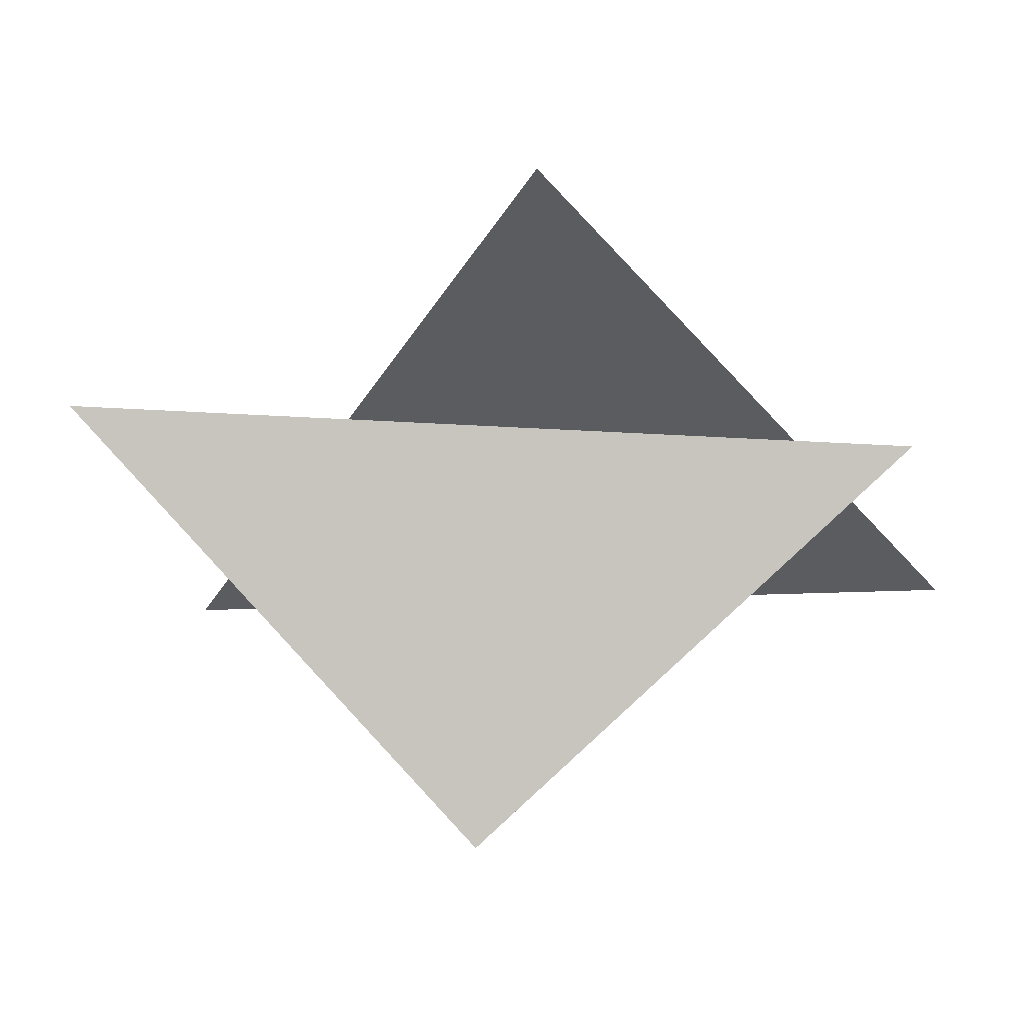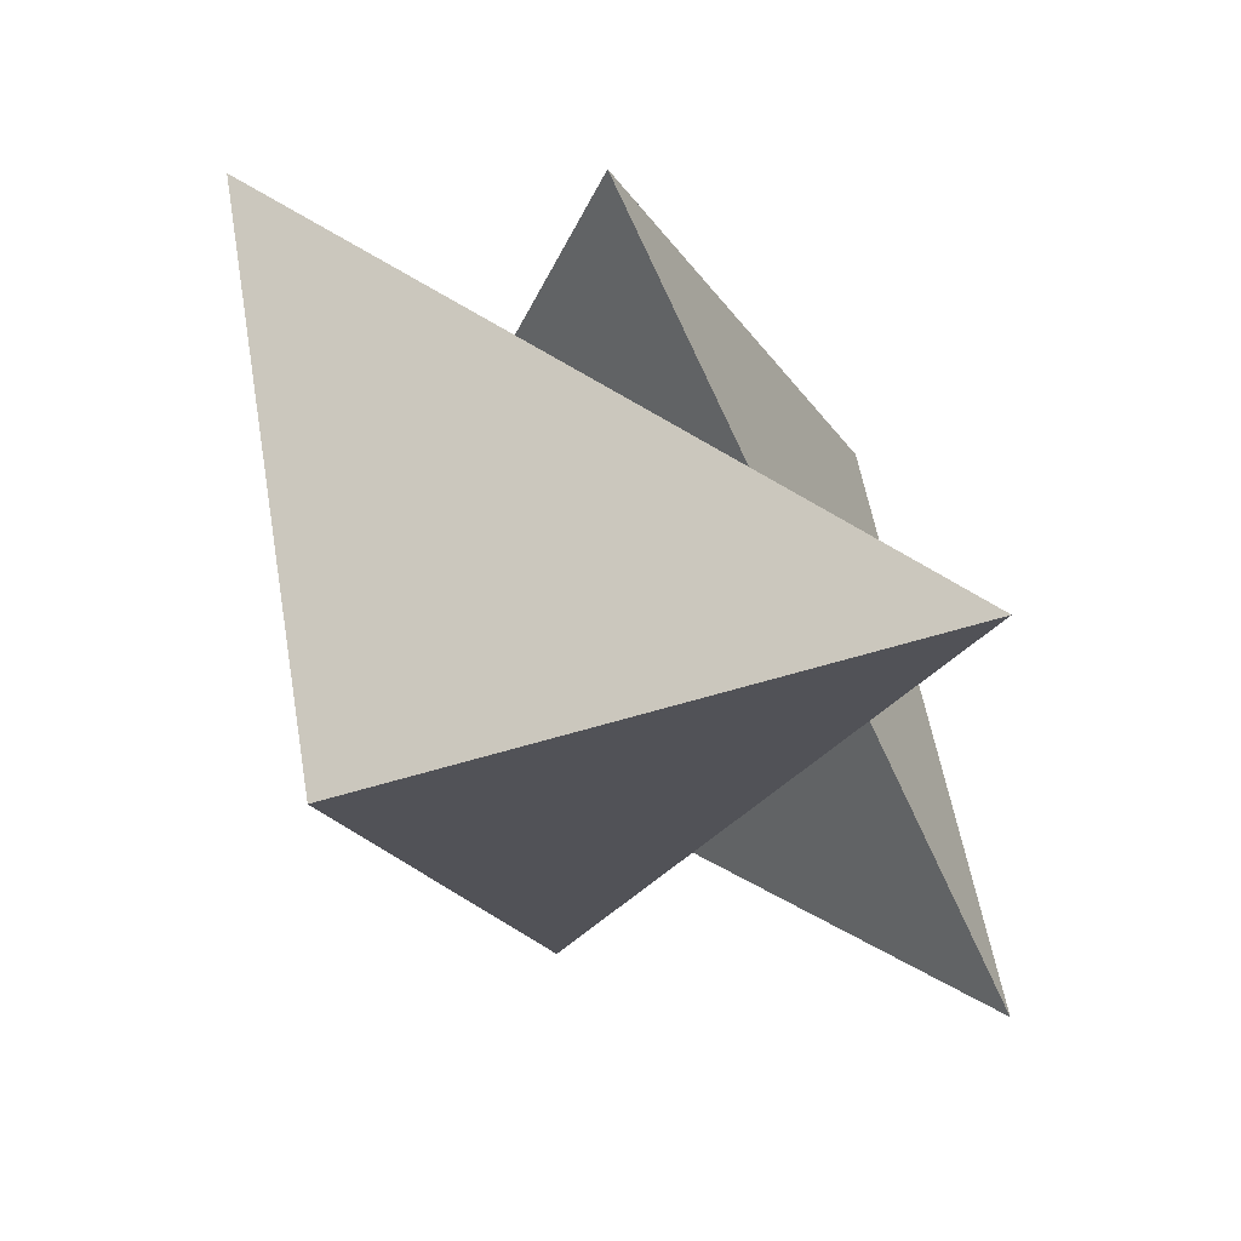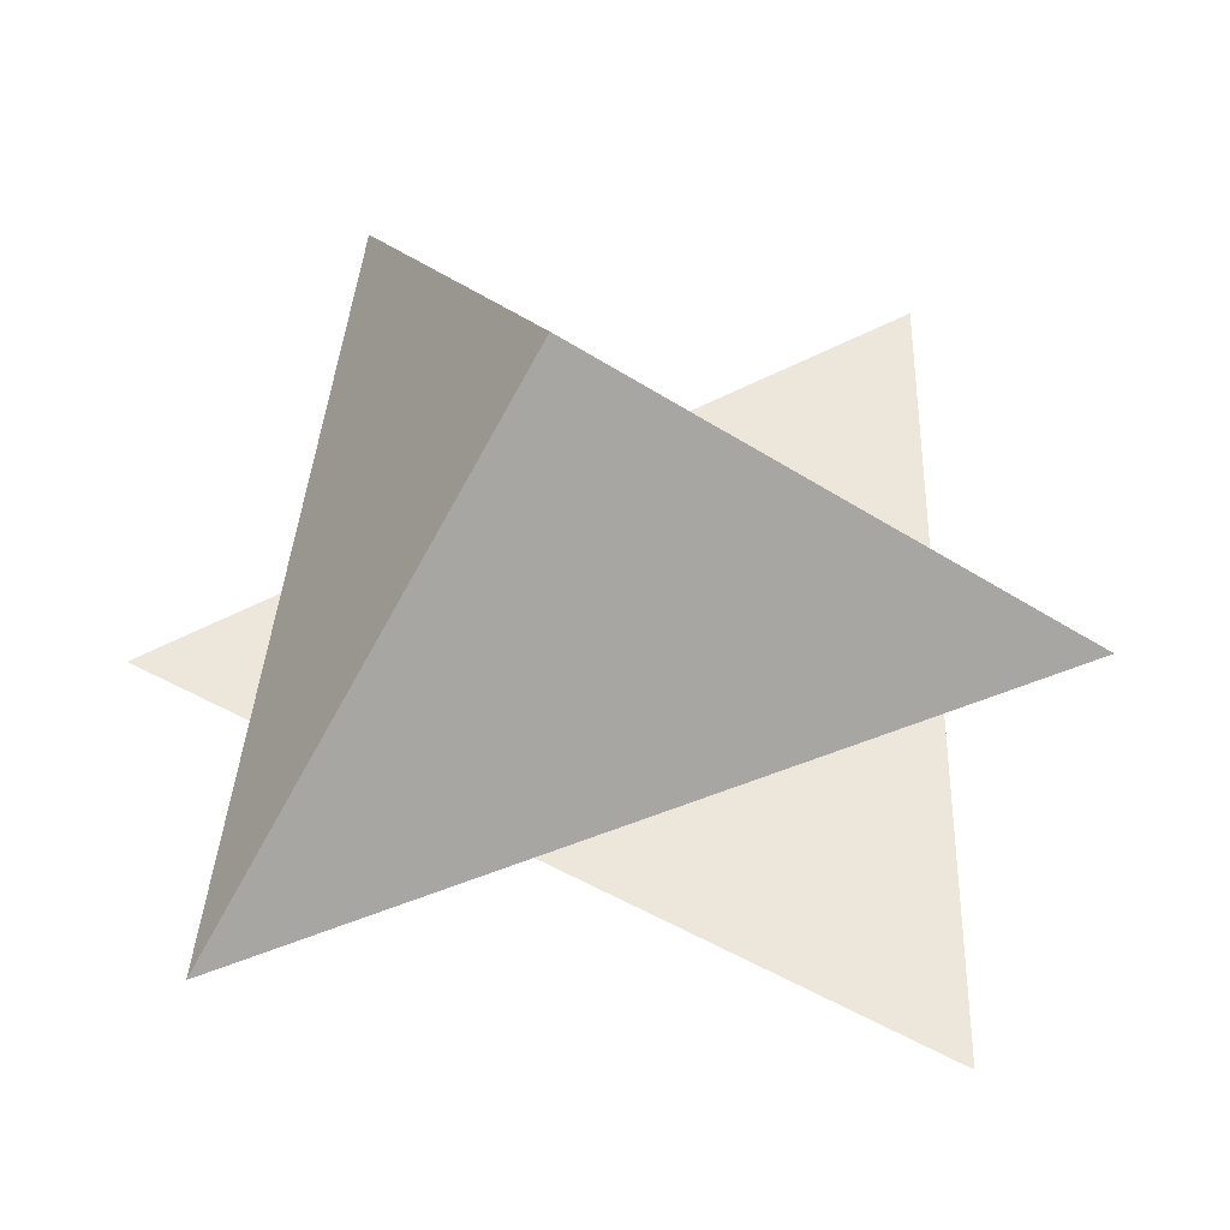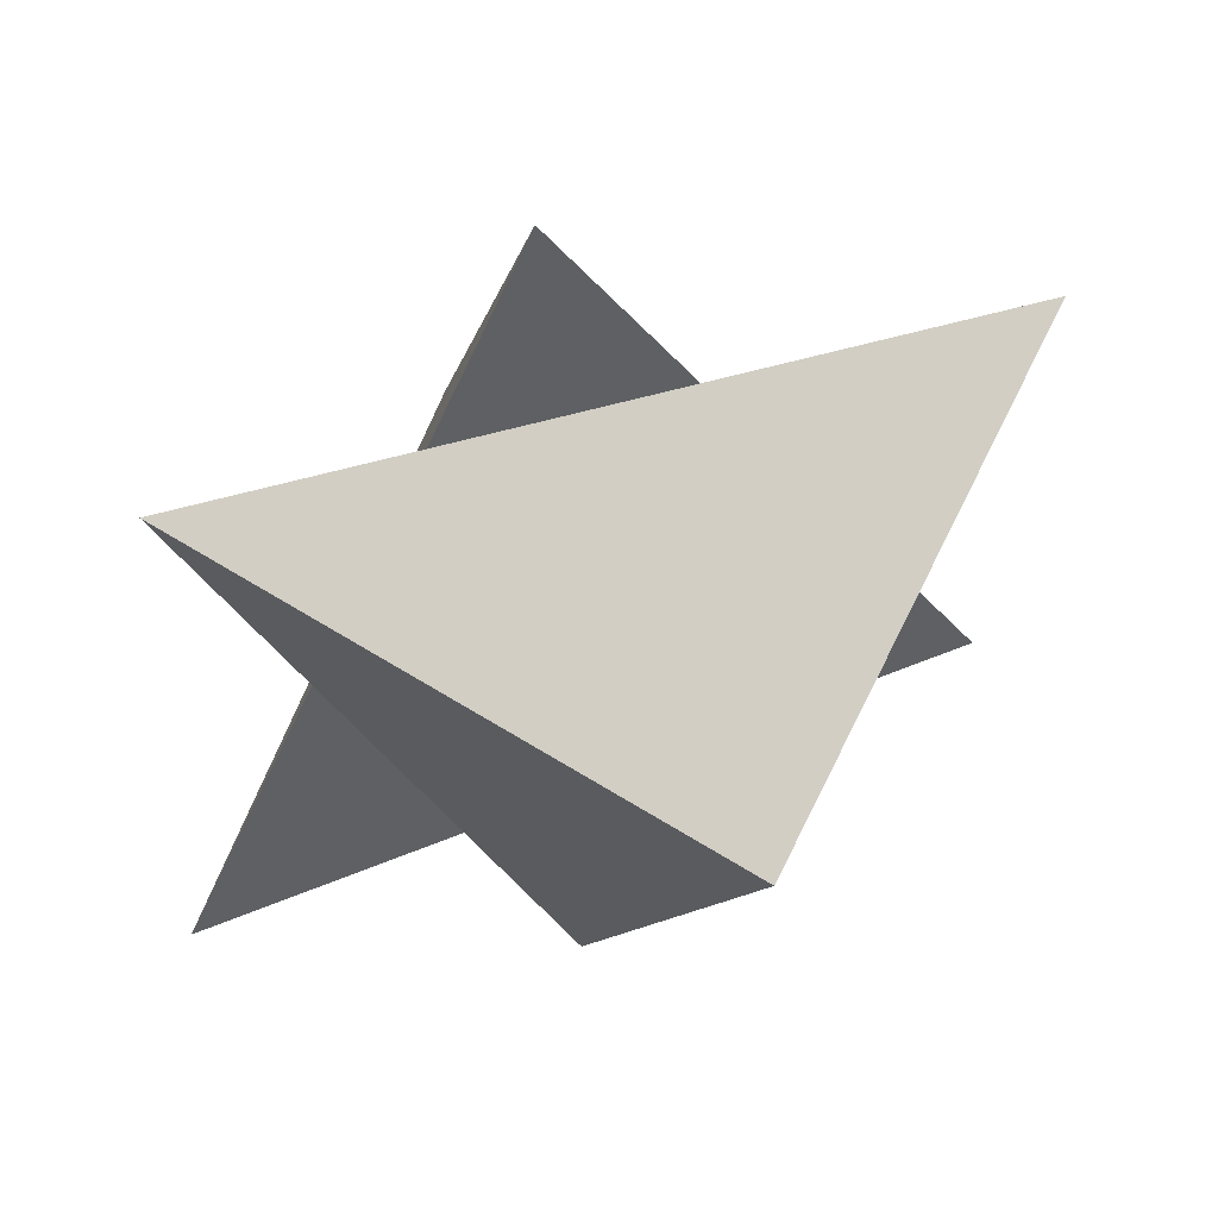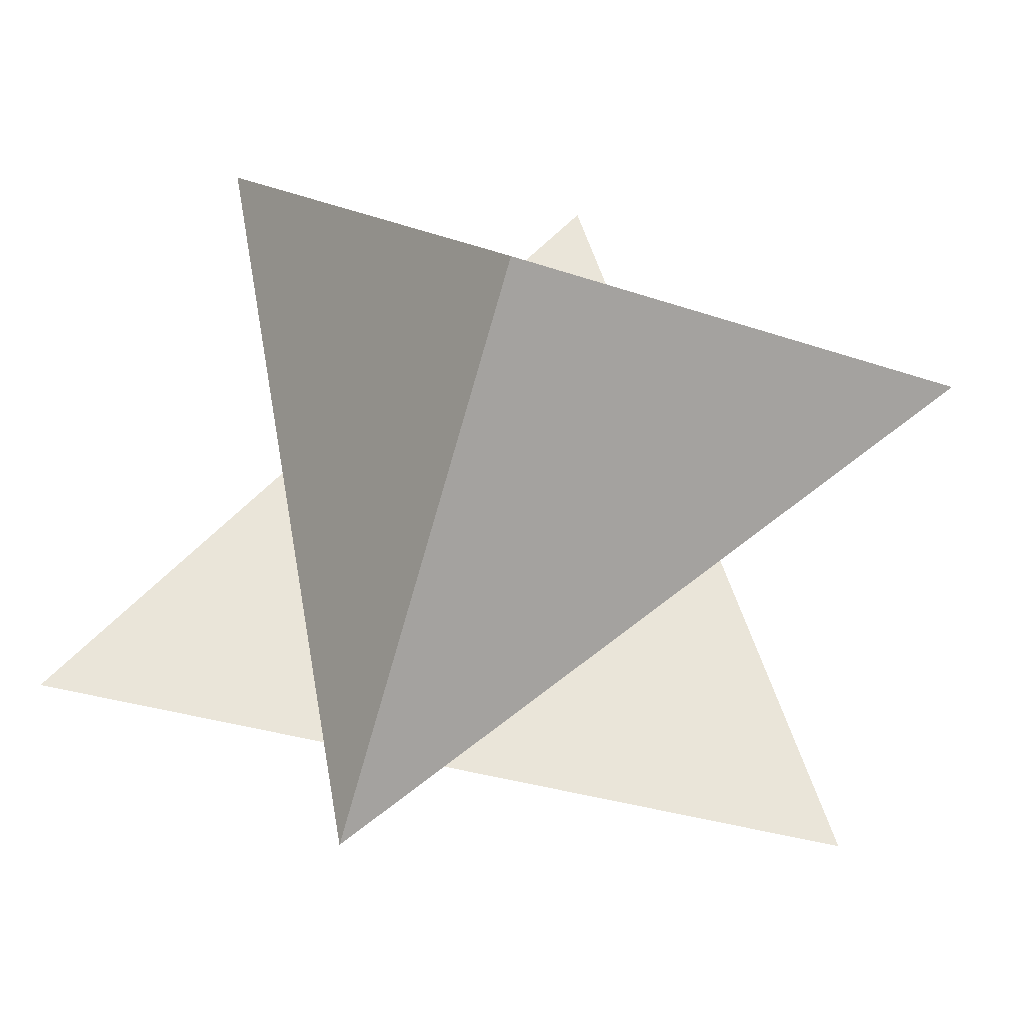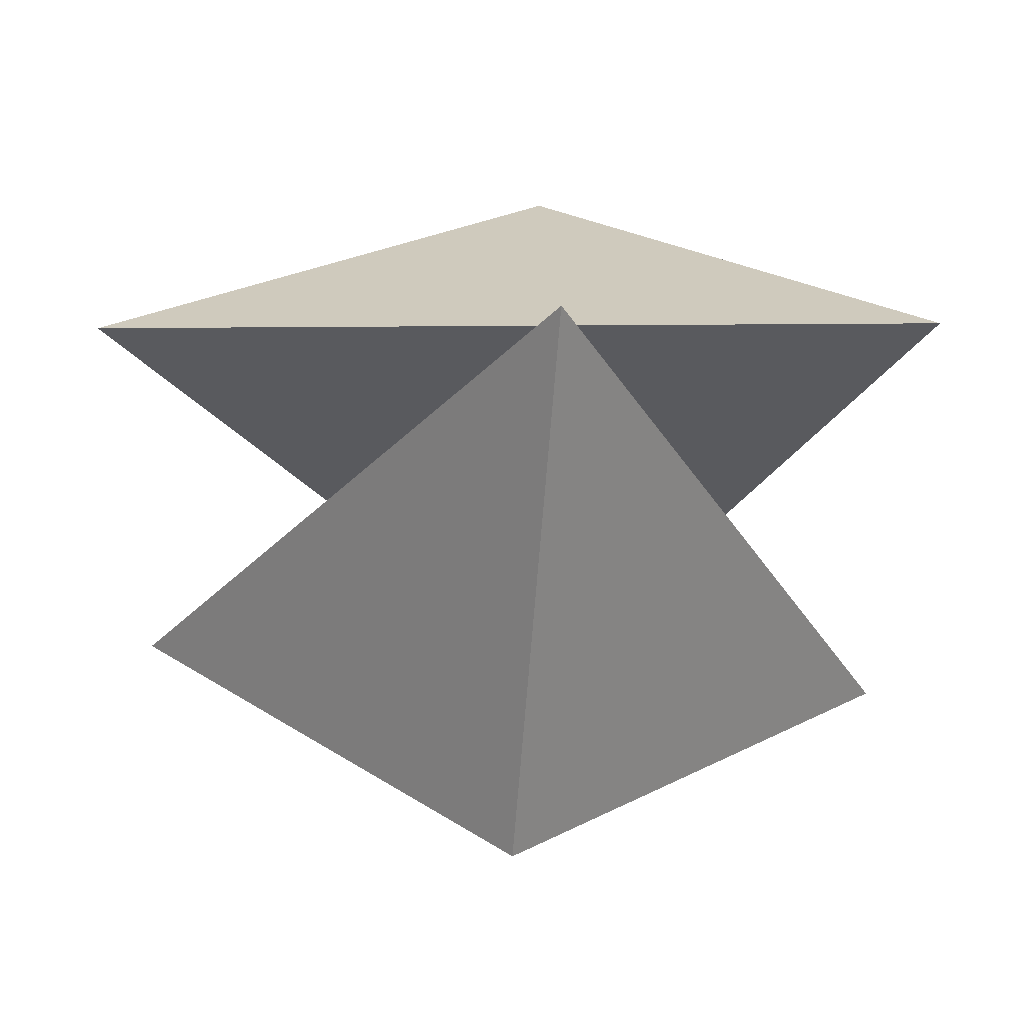
<metadata>
{"format":"obj","ext":"obj","renderer":"f3d","projection":"perspective","resolution":1024,"background":"white","views":[{"elev":-35.2,"azim":-60.5,"up":"+Y"},{"elev":41.1,"azim":-140.6,"up":"+Z"},{"elev":52.3,"azim":93.5,"up":"+Y"},{"elev":46.9,"azim":156.9,"up":"+Z"},{"elev":58.7,"azim":-163.7,"up":"+Y"},{"elev":58.3,"azim":2.3,"up":"+Z"}]}
</metadata>
<code>
o Cube_Cube.001
v -0.004474 1.286 0.17
v 1.354 0.1279 1.072
v -1.469 0.1279 0.8869
v 0.1028 0.1392 -1.465
f 1 4 3
f 1 3 2
f 4 1 2
f 2 3 4
o Cube.001_Cube.003
v -0.004474 -1.286 -0.17
v 1.354 -0.1279 -1.072
v -1.469 -0.1279 -0.8869
v 0.1028 -0.1392 1.465
f 5 8 7
f 5 7 6
f 8 5 6
f 6 7 8

</code>
